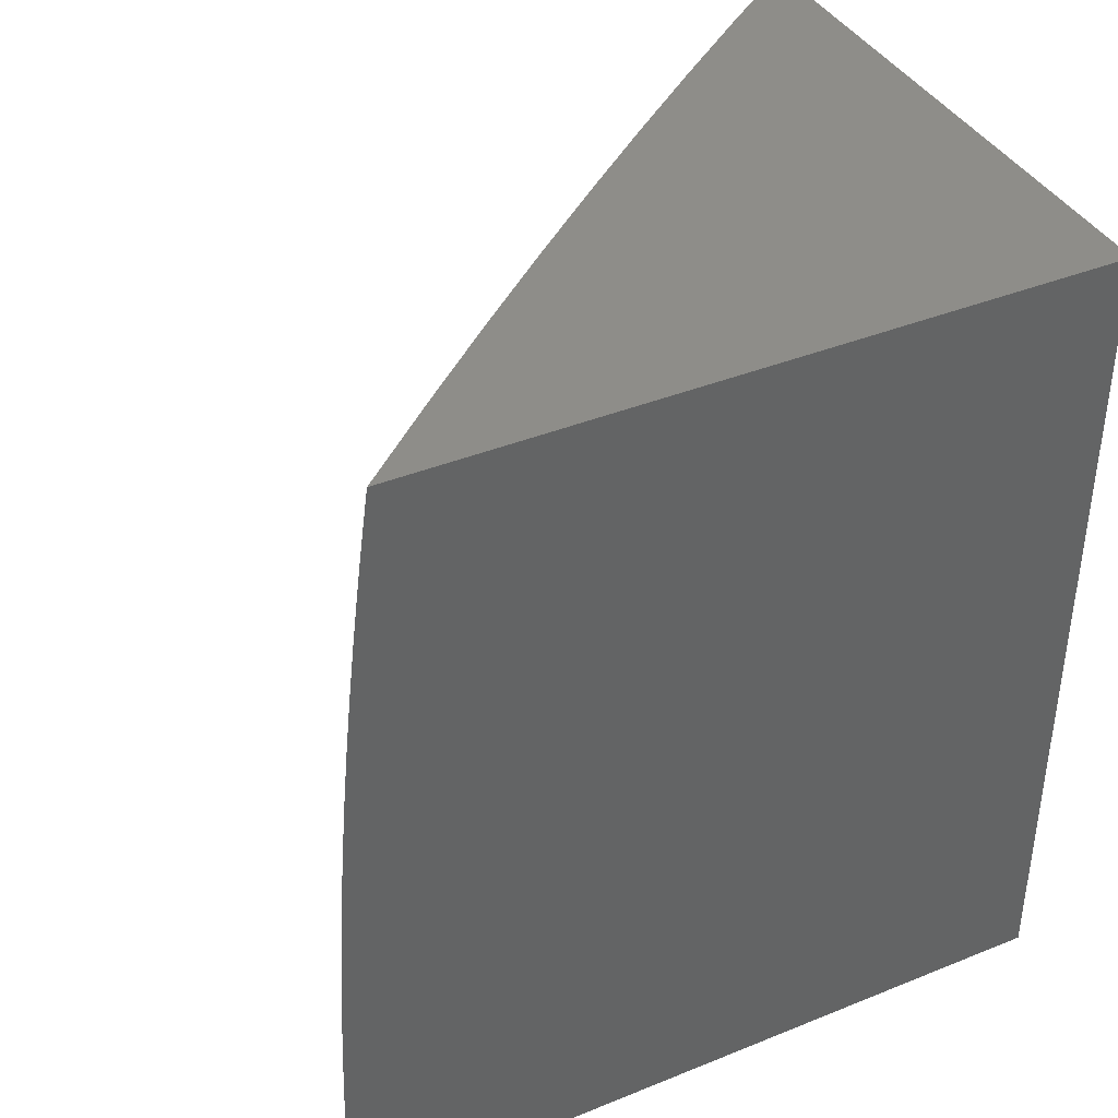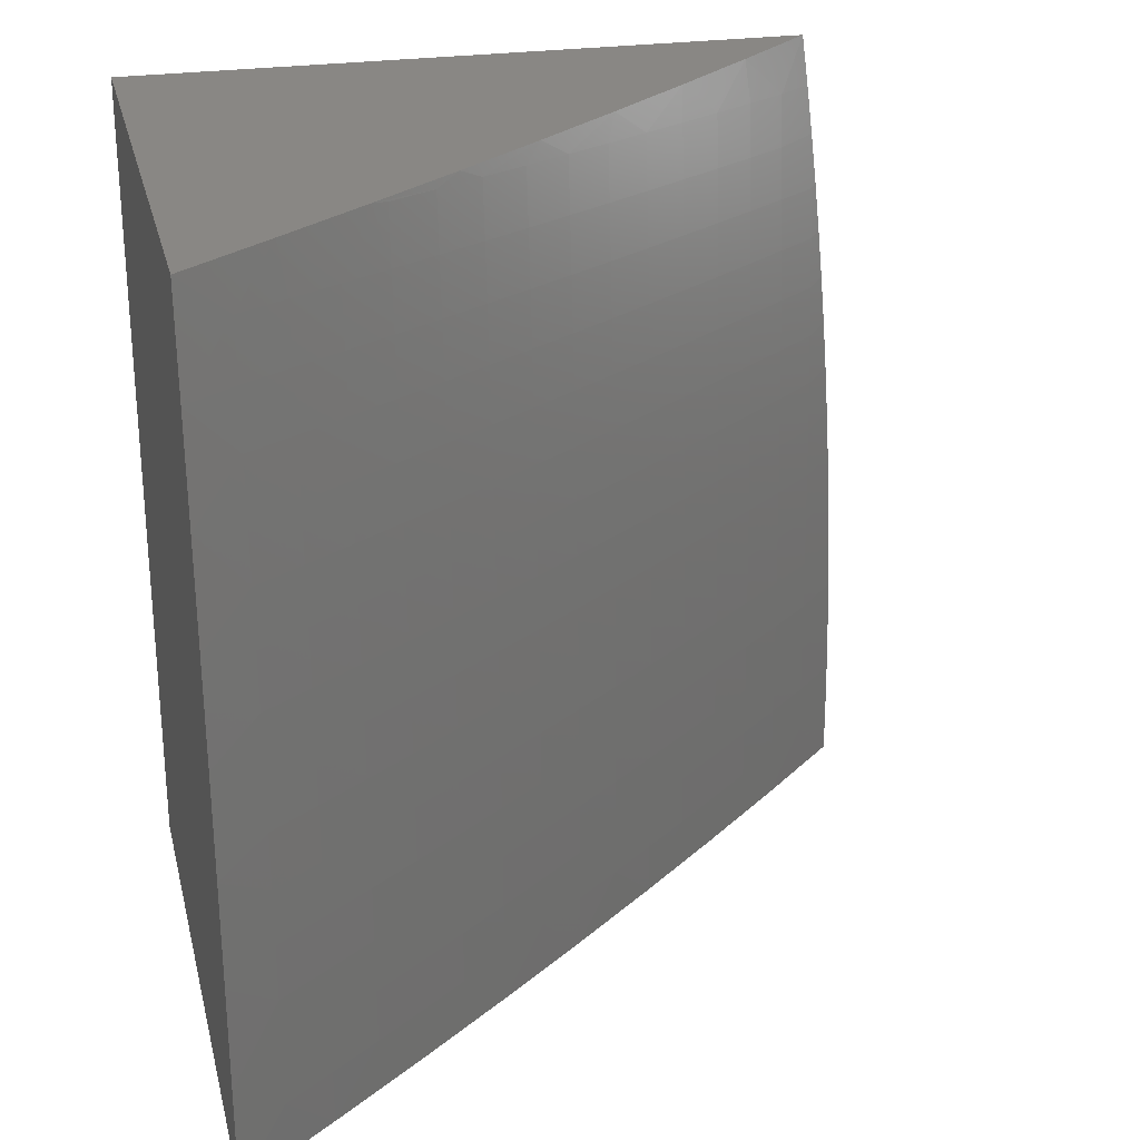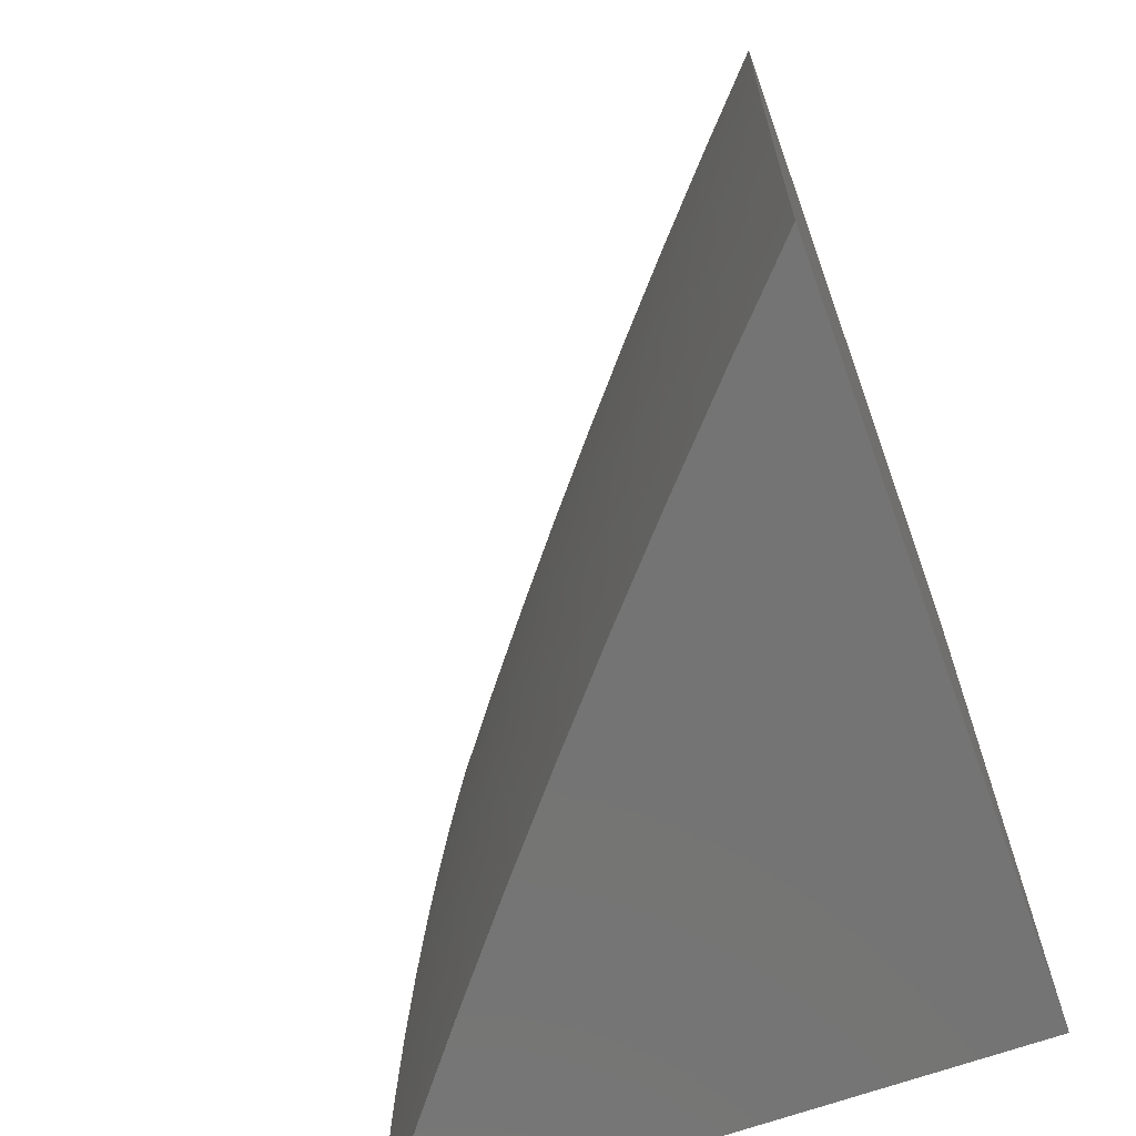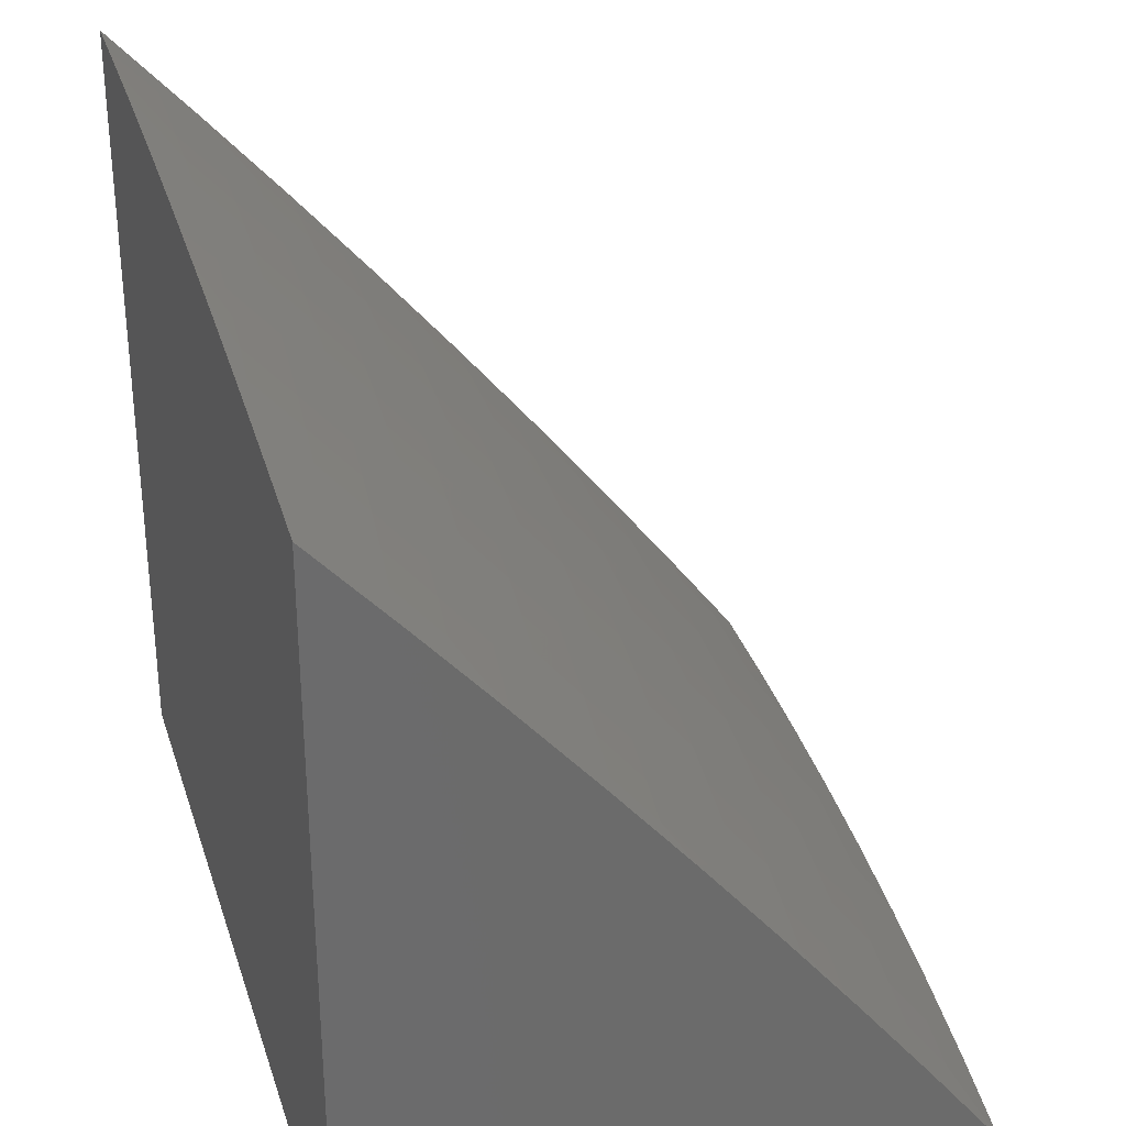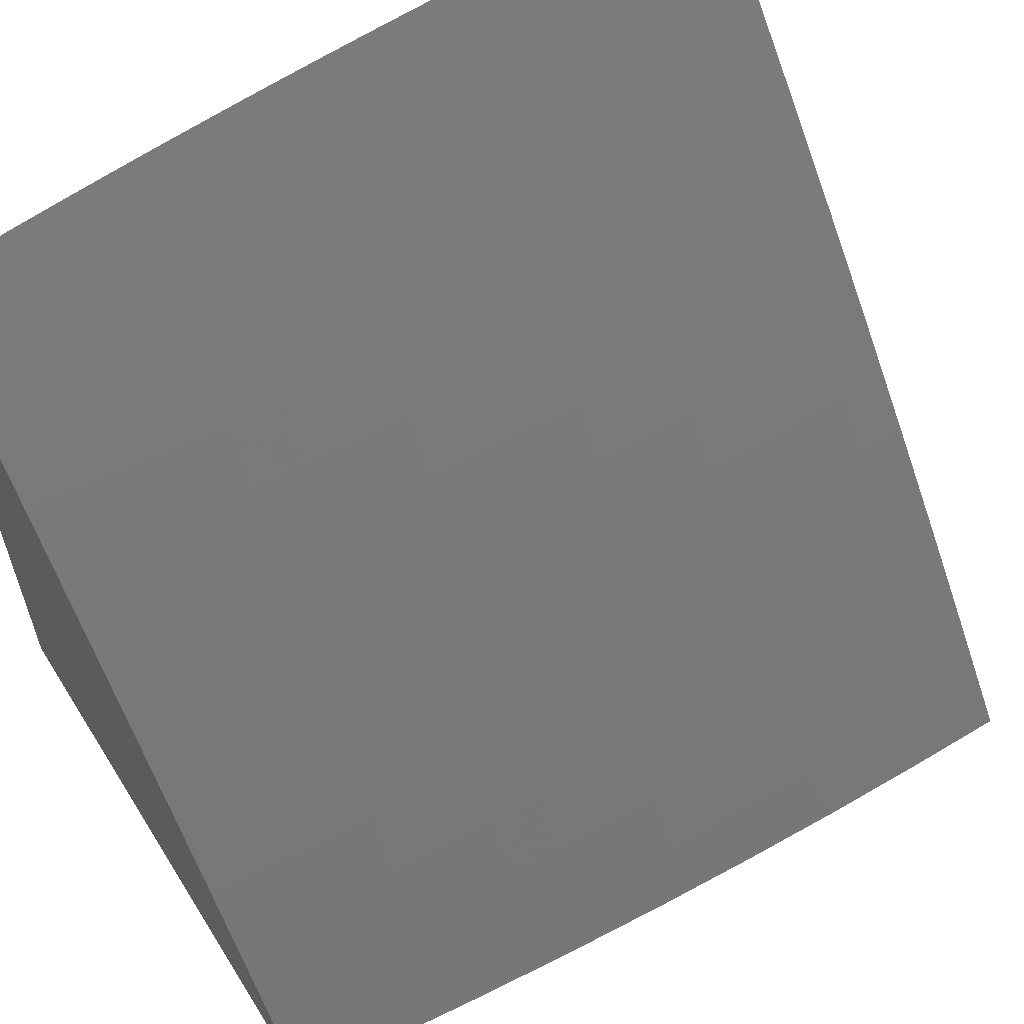
<metadata>
{"format":"stl","ext":"stl","renderer":"f3d","projection":"perspective","resolution":1024,"background":"white","views":[{"elev":39.5,"azim":63.3,"up":"+Y"},{"elev":25.9,"azim":-103.4,"up":"+Y"},{"elev":-66.5,"azim":19.9,"up":"+Y"},{"elev":31.5,"azim":163.5,"up":"+Z"},{"elev":59.8,"azim":-122.1,"up":"+Z"}]}
</metadata>
<code>
# stl→obj: 262 verts, 520 faces
v -8.099 -4.502e-17 7.792
v -8 0 7.901
v -8.05 0.06112 7.847
v -8 0.0627 7.9
v -8.049 0.1224 7.847
v -8 0.1254 7.9
v -8.048 0.1839 7.847
v -8 0.1881 7.898
v -8.046 0.2456 7.847
v -8 0.2507 7.896
v -8.044 0.3075 7.847
v -8 0.3134 7.894
v -8.041 0.3695 7.847
v -8 0.376 7.891
v -8.038 0.4317 7.847
v -8 0.4385 7.887
v -8.034 0.4941 7.847
v -8 0.5011 7.883
v -8.03 0.5566 7.847
v -8 0.5636 7.878
v -8.025 0.6192 7.847
v -8 0.6261 7.873
v -8.019 0.6821 7.847
v -8 0.6885 7.867
v -8.014 0.745 7.847
v -8 0.7509 7.861
v -8.007 0.8081 7.847
v -8 0.8133 7.854
v -8 0.8756 7.847
v -8.049 0.8766 7.792
v -8 0.9378 7.838
v -8.042 0.9404 7.792
v -8 1 7.83
v -8.091 1 7.73
v -8.181 1 7.629
v -8.139 0.9517 7.683
v -8.091 0.9461 7.738
v -8.269 1 7.527
v -8.235 0.9629 7.572
v -8.187 0.9573 7.628
v -8.146 0.8872 7.683
v -8.098 0.882 7.738
v -8.105 0.818 7.738
v -8.056 0.813 7.792
v -8.063 0.7496 7.792
v -8.356 1 7.423
v -8.329 0.9739 7.46
v -8.282 0.9684 7.516
v -8.242 0.8977 7.572
v -8.195 0.8925 7.628
v -8.202 0.8277 7.628
v -8.154 0.8229 7.683
v -8.16 0.7586 7.683
v -8.112 0.7541 7.738
v -8.118 0.6904 7.738
v -8.069 0.6862 7.792
v -8.074 0.623 7.792
v -8.442 1 7.319
v -8.422 0.9848 7.347
v -8.375 0.9794 7.404
v -8.337 0.9079 7.46
v -8.29 0.9028 7.516
v -8.297 0.8373 7.516
v -8.249 0.8325 7.572
v -8.256 0.7675 7.572
v -8.208 0.7631 7.628
v -8.214 0.6986 7.628
v -8.166 0.6945 7.683
v -8.171 0.6306 7.683
v -8.123 0.6268 7.738
v -8.128 0.5634 7.738
v -8.079 0.56 7.792
v -8.083 0.4971 7.792
v -8.467 0.9901 7.29
v -8.527 1 7.214
v -8.513 0.9954 7.232
v -8.521 0.928 7.232
v -8.475 0.923 7.29
v -8.483 0.8561 7.29
v -8.437 0.8514 7.347
v -8.443 0.785 7.347
v -8.397 0.7807 7.404
v -8.403 0.7147 7.404
v -8.357 0.7107 7.46
v -8.362 0.6453 7.46
v -8.315 0.6416 7.516
v -8.32 0.5767 7.516
v -8.272 0.5734 7.572
v -8.277 0.509 7.572
v -8.229 0.5061 7.628
v -8.233 0.4422 7.628
v -8.185 0.4396 7.683
v -8.188 0.3763 7.683
v -8.139 0.374 7.738
v -8.142 0.3112 7.738
v -8.093 0.3094 7.792
v -8.095 0.2471 7.792
v -8.566 0.9329 7.175
v -8.611 1 7.107
v -8.611 0.9378 7.117
v -8.655 0.9426 7.058
v -8.618 0.8697 7.117
v -8.663 0.8742 7.058
v -8.625 0.8018 7.117
v -8.669 0.806 7.058
v -8.631 0.7341 7.117
v -8.676 0.7379 7.058
v -8.637 0.6665 7.117
v -8.682 0.6699 7.058
v -8.642 0.599 7.117
v -8.687 0.6021 7.058
v -8.647 0.5318 7.117
v -8.691 0.5345 7.058
v -8.651 0.4646 7.117
v -8.695 0.467 7.058
v -8.654 0.3977 7.117
v -8.699 0.3997 7.058
v -8.657 0.3309 7.117
v -8.702 0.3326 7.058
v -8.66 0.2644 7.117
v -8.704 0.2657 7.058
v -8.662 0.198 7.117
v -8.706 0.199 7.058
v -8.663 0.1318 7.117
v -8.708 0.1325 7.058
v -8.664 0.06578 7.117
v -8.708 0.06612 7.058
v -8.664 -1.003e-15 7.117
v -8.753 -1.048e-15 7
v -8.752 0.1253 7
v -8.693 1 7
v -8.707 0.8755 7
v -8.719 0.7508 7
v -8.729 0.6259 7
v -8.738 0.5009 7
v -8.744 0.3758 7
v -8.749 0.2506 7
v -8.619 0.06544 7.175
v -8.573 -8.84e-16 7.232
v -8.573 0.0651 7.232
v -8.527 0.06475 7.29
v -8.572 0.1304 7.232
v -8.527 0.1297 7.29
v -8.571 0.1959 7.232
v -8.525 0.1949 7.29
v -8.569 0.2616 7.232
v -8.524 0.2602 7.29
v -8.567 0.3275 7.232
v -8.521 0.3257 7.29
v -8.564 0.3935 7.232
v -8.518 0.3914 7.29
v -8.561 0.4598 7.232
v -8.515 0.4573 7.29
v -8.557 0.5262 7.232
v -8.511 0.5234 7.29
v -8.552 0.5928 7.232
v -8.506 0.5896 7.29
v -8.547 0.6595 7.232
v -8.501 0.656 7.29
v -8.541 0.7264 7.232
v -8.496 0.7225 7.29
v -8.535 0.7935 7.232
v -8.489 0.7892 7.29
v -8.528 0.8607 7.232
v -8.481 -7.162e-16 7.347
v -8.481 0.0644 7.347
v -8.481 0.129 7.347
v -8.479 0.1938 7.347
v -8.477 0.2588 7.347
v -8.475 0.324 7.347
v -8.472 0.3893 7.347
v -8.469 0.4549 7.347
v -8.465 0.5206 7.347
v -8.46 0.5864 7.347
v -8.455 0.6525 7.347
v -8.45 0.7186 7.347
v -8.435 0.06405 7.404
v -8.388 -5.239e-16 7.46
v -8.388 0.06369 7.46
v -8.341 0.06333 7.516
v -8.387 0.1276 7.46
v -8.34 0.1269 7.516
v -8.386 0.1917 7.46
v -8.339 0.1906 7.516
v -8.384 0.2559 7.46
v -8.337 0.2545 7.516
v -8.382 0.3204 7.46
v -8.335 0.3186 7.516
v -8.379 0.385 7.46
v -8.332 0.3829 7.516
v -8.376 0.4498 7.46
v -8.328 0.4473 7.516
v -8.372 0.5148 7.46
v -8.324 0.5119 7.516
v -8.367 0.58 7.46
v -8.293 -3.315e-16 7.572
v -8.293 0.06297 7.572
v -8.292 0.1261 7.572
v -8.291 0.1895 7.572
v -8.289 0.253 7.572
v -8.287 0.3168 7.572
v -8.284 0.3807 7.572
v -8.281 0.4448 7.572
v -8.245 0.06261 7.628
v -8.197 -1.637e-16 7.683
v -8.197 0.06224 7.683
v -8.148 0.06187 7.738
v -8.196 0.1247 7.683
v -8.147 0.1239 7.738
v -8.195 0.1873 7.683
v -8.146 0.1862 7.738
v -8.193 0.2501 7.683
v -8.144 0.2486 7.738
v -8.191 0.3131 7.683
v -8.099 0.0615 7.792
v -8.098 0.1232 7.792
v -8.097 0.1851 7.792
v -8.244 0.1254 7.628
v -8.243 0.1884 7.628
v -8.241 0.2516 7.628
v -8.239 0.3149 7.628
v -8.236 0.3785 7.628
v -8.434 0.1283 7.404
v -8.433 0.1927 7.404
v -8.431 0.2574 7.404
v -8.429 0.3222 7.404
v -8.426 0.3872 7.404
v -8.422 0.4524 7.404
v -8.418 0.5177 7.404
v -8.414 0.5832 7.404
v -8.409 0.6489 7.404
v -8.618 0.1311 7.175
v -8.617 0.1969 7.175
v -8.615 0.263 7.175
v -8.612 0.3292 7.175
v -8.609 0.3956 7.175
v -8.606 0.4622 7.175
v -8.602 0.529 7.175
v -8.597 0.5959 7.175
v -8.592 0.663 7.175
v -8.586 0.7303 7.175
v -8.58 0.7977 7.175
v -8.573 0.8652 7.175
v -8.09 0.3718 7.792
v -8.136 0.437 7.738
v -8.181 0.5031 7.683
v -8.225 0.5701 7.628
v -8.268 0.638 7.572
v -8.309 0.7067 7.516
v -8.35 0.7763 7.46
v -8.39 0.8468 7.404
v -8.429 0.918 7.347
v -8.087 0.4343 7.792
v -8.132 0.5001 7.738
v -8.176 0.5667 7.683
v -8.22 0.6343 7.628
v -8.262 0.7027 7.572
v -8.303 0.7719 7.516
v -8.344 0.8421 7.46
v -8.383 0.913 7.404
v -8 0 7
v -8 1 7
f 1 2 3
f 3 2 4
f 3 4 5
f 5 4 6
f 5 6 7
f 7 6 8
f 7 8 9
f 9 8 10
f 9 10 11
f 11 10 12
f 11 12 13
f 13 12 14
f 13 14 15
f 15 14 16
f 15 16 17
f 17 16 18
f 17 18 19
f 19 18 20
f 19 20 21
f 21 20 22
f 21 22 23
f 23 22 24
f 23 24 25
f 25 24 26
f 25 26 27
f 27 26 28
f 27 28 29
f 27 29 30
f 30 29 31
f 30 31 32
f 32 31 33
f 32 33 34
f 35 36 34
f 34 36 37
f 34 37 32
f 32 37 30
f 38 39 35
f 35 39 40
f 35 40 36
f 36 40 41
f 36 41 42
f 42 41 43
f 42 43 44
f 44 43 45
f 44 45 25
f 25 45 23
f 46 47 38
f 38 47 48
f 38 48 39
f 39 48 49
f 39 49 50
f 50 49 51
f 50 51 52
f 52 51 53
f 52 53 54
f 54 53 55
f 54 55 56
f 56 55 57
f 56 57 21
f 21 57 19
f 58 59 46
f 46 59 60
f 46 60 47
f 47 60 61
f 47 61 62
f 62 61 63
f 62 63 64
f 64 63 65
f 64 65 66
f 66 65 67
f 66 67 68
f 68 67 69
f 68 69 70
f 70 69 71
f 70 71 72
f 72 71 73
f 72 73 17
f 17 73 15
f 59 58 74
f 74 58 75
f 74 75 76
f 76 75 77
f 76 77 78
f 78 77 79
f 78 79 80
f 80 79 81
f 80 81 82
f 82 81 83
f 82 83 84
f 84 83 85
f 84 85 86
f 86 85 87
f 86 87 88
f 88 87 89
f 88 89 90
f 90 89 91
f 90 91 92
f 92 91 93
f 92 93 94
f 94 93 95
f 94 95 96
f 96 95 97
f 96 97 9
f 9 97 7
f 77 75 98
f 98 75 99
f 98 99 100
f 100 99 101
f 100 101 102
f 102 101 103
f 102 103 104
f 104 103 105
f 104 105 106
f 106 105 107
f 106 107 108
f 108 107 109
f 108 109 110
f 110 109 111
f 110 111 112
f 112 111 113
f 112 113 114
f 114 113 115
f 114 115 116
f 116 115 117
f 116 117 118
f 118 117 119
f 118 119 120
f 120 119 121
f 120 121 122
f 122 121 123
f 122 123 124
f 124 123 125
f 124 125 126
f 126 125 127
f 126 127 128
f 128 127 129
f 129 127 130
f 130 127 125
f 130 125 123
f 99 131 101
f 101 131 132
f 101 132 103
f 103 132 105
f 132 133 105
f 105 133 107
f 107 133 109
f 109 133 134
f 109 134 111
f 111 134 113
f 134 135 113
f 113 135 115
f 135 136 115
f 115 136 117
f 117 136 119
f 119 136 137
f 119 137 121
f 121 137 123
f 137 130 123
f 126 128 138
f 138 128 139
f 138 139 140
f 140 139 141
f 140 141 142
f 142 141 143
f 142 143 144
f 144 143 145
f 144 145 146
f 146 145 147
f 146 147 148
f 148 147 149
f 148 149 150
f 150 149 151
f 150 151 152
f 152 151 153
f 152 153 154
f 154 153 155
f 154 155 156
f 156 155 157
f 156 157 158
f 158 157 159
f 158 159 160
f 160 159 161
f 160 161 162
f 162 161 163
f 162 163 164
f 164 163 79
f 164 79 77
f 139 165 141
f 141 165 166
f 141 166 143
f 143 166 167
f 143 167 145
f 145 167 168
f 145 168 147
f 147 168 169
f 147 169 149
f 149 169 170
f 149 170 151
f 151 170 171
f 151 171 153
f 153 171 172
f 153 172 155
f 155 172 173
f 155 173 157
f 157 173 174
f 157 174 159
f 159 174 175
f 159 175 161
f 161 175 176
f 161 176 163
f 163 176 81
f 163 81 79
f 166 165 177
f 177 165 178
f 177 178 179
f 179 178 180
f 179 180 181
f 181 180 182
f 181 182 183
f 183 182 184
f 183 184 185
f 185 184 186
f 185 186 187
f 187 186 188
f 187 188 189
f 189 188 190
f 189 190 191
f 191 190 192
f 191 192 193
f 193 192 194
f 193 194 195
f 195 194 87
f 195 87 85
f 178 196 180
f 180 196 197
f 180 197 182
f 182 197 198
f 182 198 184
f 184 198 199
f 184 199 186
f 186 199 200
f 186 200 188
f 188 200 201
f 188 201 190
f 190 201 202
f 190 202 192
f 192 202 203
f 192 203 194
f 194 203 89
f 194 89 87
f 197 196 204
f 204 196 205
f 204 205 206
f 206 205 207
f 206 207 208
f 208 207 209
f 208 209 210
f 210 209 211
f 210 211 212
f 212 211 213
f 212 213 214
f 214 213 95
f 214 95 93
f 205 1 207
f 207 1 215
f 207 215 209
f 209 215 216
f 209 216 211
f 211 216 217
f 211 217 213
f 213 217 97
f 213 97 95
f 215 1 3
f 216 215 3
f 198 197 204
f 204 206 218
f 218 206 208
f 218 208 219
f 219 208 210
f 219 210 220
f 220 210 212
f 220 212 221
f 221 212 214
f 221 214 222
f 222 214 93
f 222 93 91
f 167 166 177
f 177 179 223
f 223 179 181
f 223 181 224
f 224 181 183
f 224 183 225
f 225 183 185
f 225 185 226
f 226 185 187
f 226 187 227
f 227 187 189
f 227 189 228
f 228 189 191
f 228 191 229
f 229 191 193
f 229 193 230
f 230 193 195
f 230 195 231
f 231 195 85
f 231 85 83
f 124 126 138
f 138 140 232
f 232 140 142
f 232 142 233
f 233 142 144
f 233 144 234
f 234 144 146
f 234 146 235
f 235 146 148
f 235 148 236
f 236 148 150
f 236 150 237
f 237 150 152
f 237 152 238
f 238 152 154
f 238 154 239
f 239 154 156
f 239 156 240
f 240 156 158
f 240 158 241
f 241 158 160
f 241 160 242
f 242 160 162
f 242 162 243
f 243 162 164
f 243 164 98
f 98 164 77
f 217 216 5
f 5 216 3
f 199 198 218
f 218 198 204
f 199 218 219
f 168 167 223
f 223 167 177
f 168 223 224
f 122 124 232
f 232 124 138
f 122 232 233
f 97 217 7
f 7 217 5
f 200 199 219
f 200 219 220
f 169 168 224
f 169 224 225
f 120 122 233
f 120 233 234
f 201 200 220
f 201 220 221
f 170 169 225
f 170 225 226
f 118 120 234
f 118 234 235
f 9 11 96
f 96 11 244
f 96 244 94
f 94 244 245
f 94 245 92
f 92 245 246
f 92 246 90
f 90 246 247
f 90 247 88
f 88 247 248
f 88 248 86
f 86 248 249
f 86 249 84
f 84 249 250
f 84 250 82
f 82 250 251
f 82 251 80
f 80 251 252
f 80 252 78
f 78 252 74
f 78 74 76
f 202 201 221
f 202 221 222
f 171 170 226
f 171 226 227
f 116 118 235
f 116 235 236
f 11 13 244
f 244 13 253
f 244 253 245
f 245 253 254
f 245 254 246
f 246 254 255
f 246 255 247
f 247 255 256
f 247 256 248
f 248 256 257
f 248 257 249
f 249 257 258
f 249 258 250
f 250 258 259
f 250 259 251
f 251 259 260
f 251 260 252
f 252 260 59
f 252 59 74
f 203 202 222
f 203 222 91
f 172 171 227
f 172 227 228
f 114 116 236
f 114 236 237
f 13 15 253
f 253 15 73
f 253 73 254
f 254 73 71
f 254 71 255
f 255 71 69
f 255 69 256
f 256 69 67
f 256 67 257
f 257 67 65
f 257 65 258
f 258 65 63
f 258 63 259
f 259 63 61
f 259 61 260
f 260 61 60
f 260 60 59
f 89 203 91
f 173 172 228
f 173 228 229
f 112 114 237
f 112 237 238
f 174 173 229
f 174 229 230
f 110 112 238
f 110 238 239
f 17 19 72
f 72 19 57
f 72 57 70
f 70 57 55
f 70 55 68
f 68 55 53
f 68 53 66
f 66 53 51
f 66 51 64
f 64 51 49
f 64 49 62
f 62 49 48
f 62 48 47
f 175 174 230
f 175 230 231
f 108 110 239
f 108 239 240
f 176 175 231
f 176 231 83
f 106 108 240
f 106 240 241
f 21 23 56
f 56 23 45
f 56 45 54
f 54 45 43
f 54 43 52
f 52 43 41
f 52 41 50
f 50 41 40
f 50 40 39
f 81 176 83
f 104 106 241
f 104 241 242
f 102 104 242
f 102 242 243
f 25 27 44
f 44 27 30
f 44 30 42
f 42 30 37
f 42 37 36
f 100 102 243
f 100 243 98
f 2 1 261
f 261 1 205
f 261 205 196
f 196 178 261
f 261 178 165
f 261 165 139
f 139 128 261
f 261 128 129
f 129 130 261
f 261 130 137
f 261 137 136
f 136 135 261
f 261 135 262
f 262 135 134
f 262 134 133
f 133 132 262
f 262 132 131
f 131 99 262
f 262 99 75
f 262 75 58
f 58 46 262
f 262 46 38
f 262 38 35
f 35 34 262
f 262 34 33
f 33 31 262
f 262 31 29
f 262 29 28
f 28 26 262
f 262 26 24
f 262 24 22
f 22 20 262
f 262 20 261
f 261 20 18
f 261 18 16
f 16 14 261
f 261 14 12
f 261 12 10
f 10 8 261
f 261 8 6
f 261 6 4
f 4 2 261

</code>
